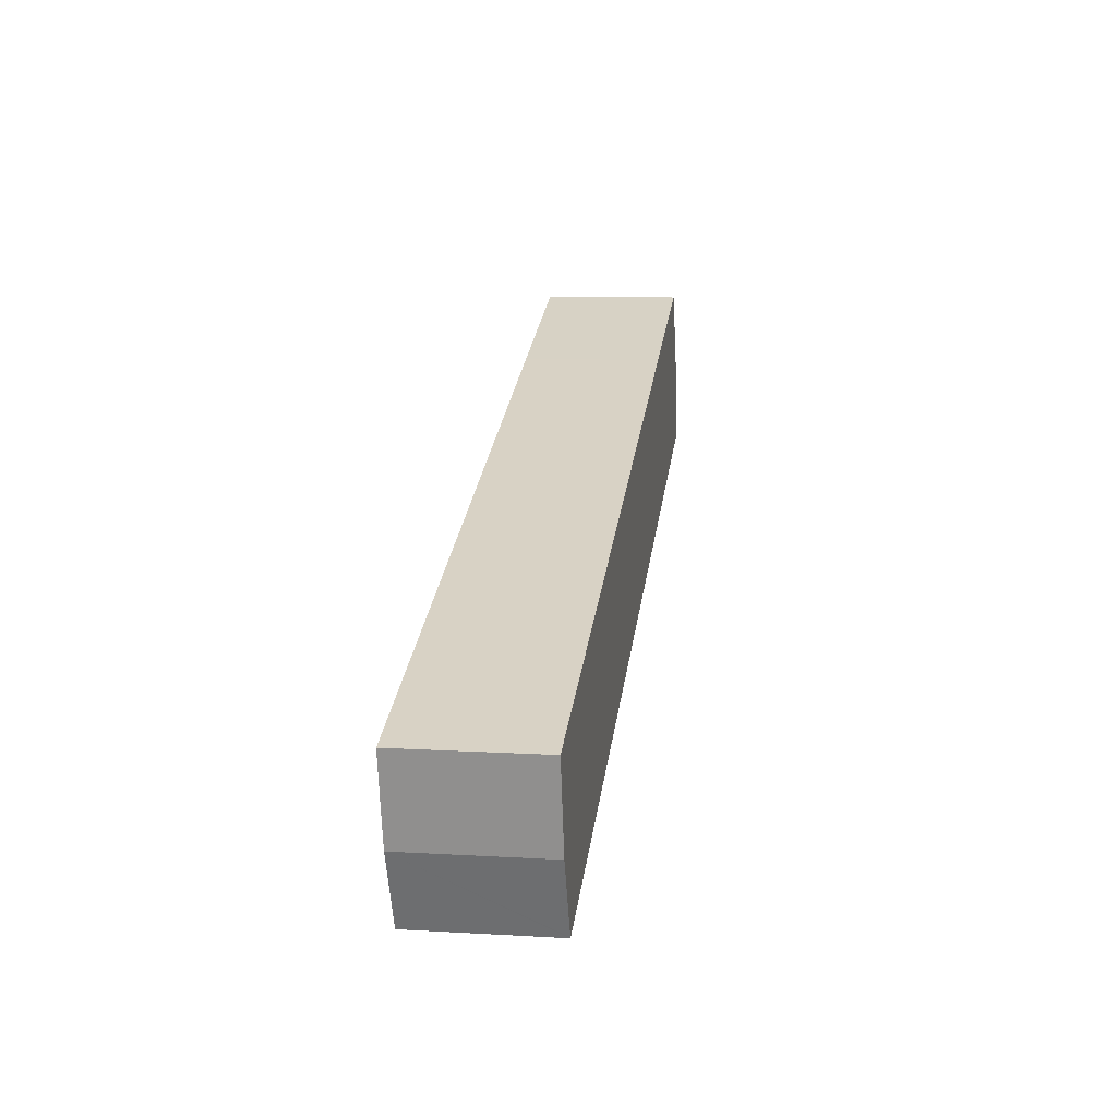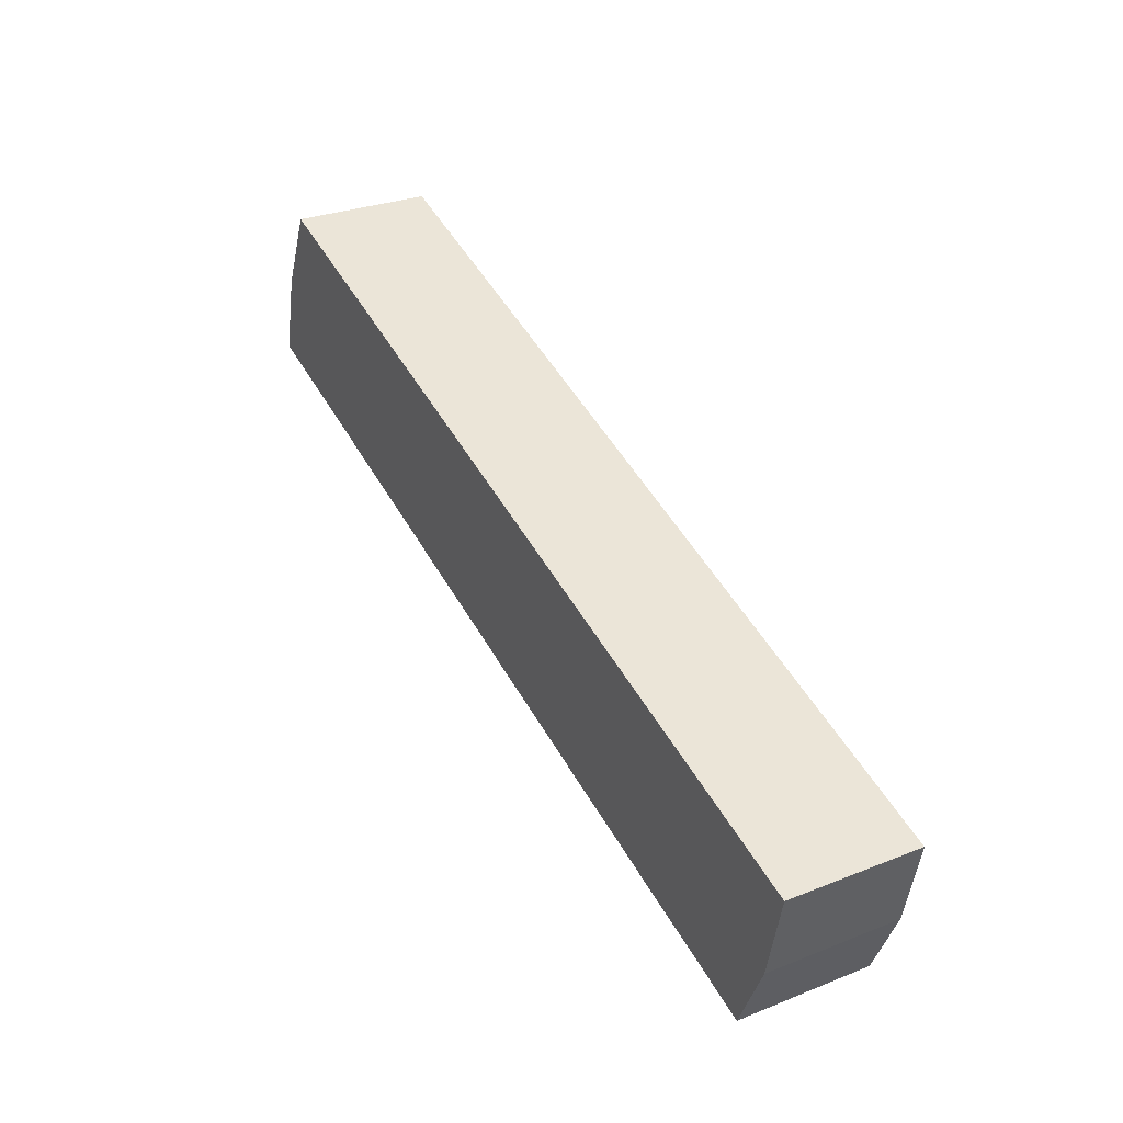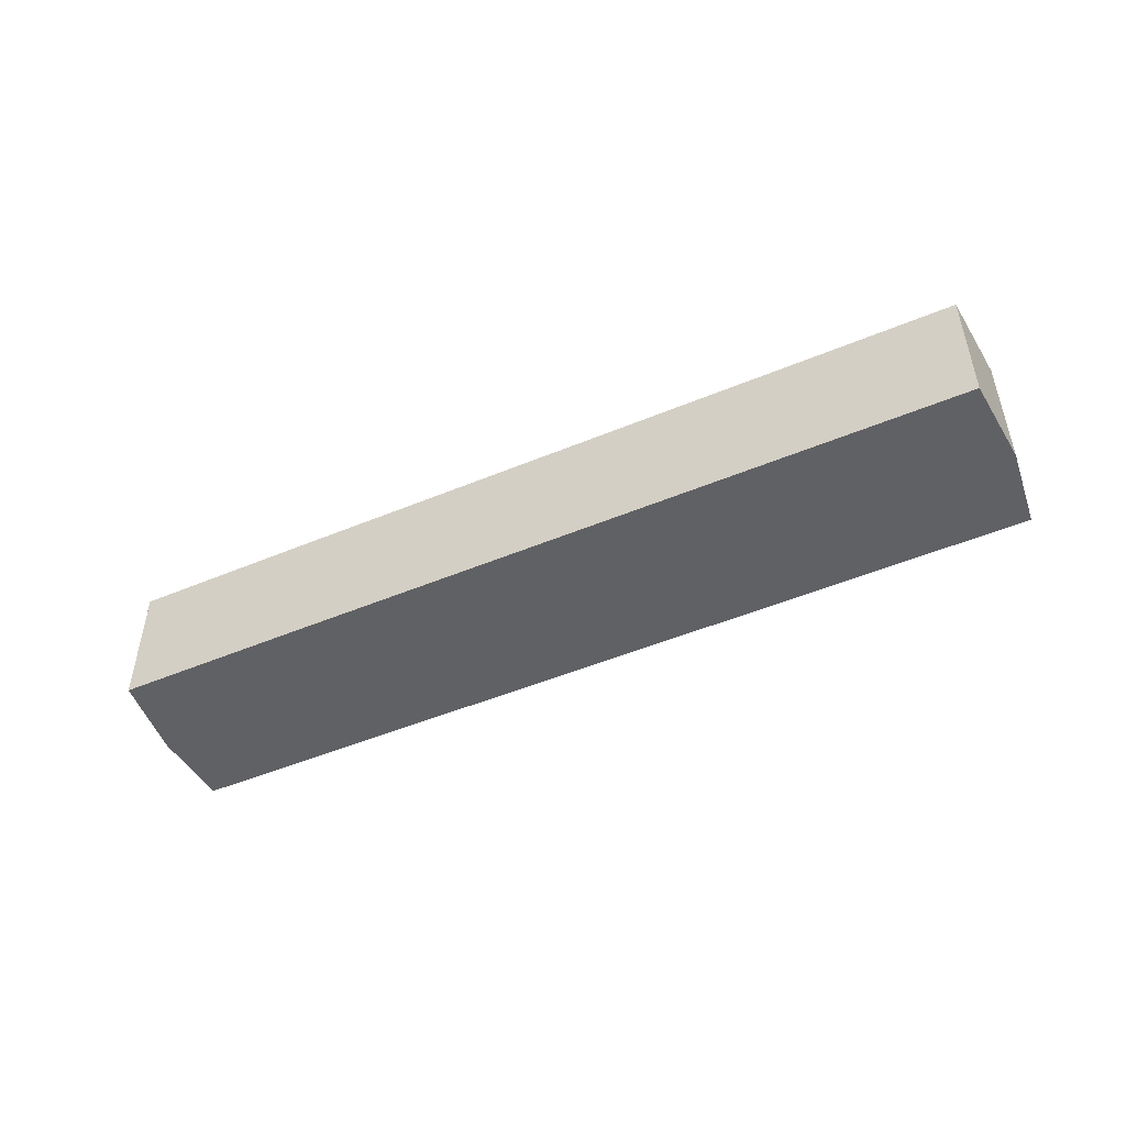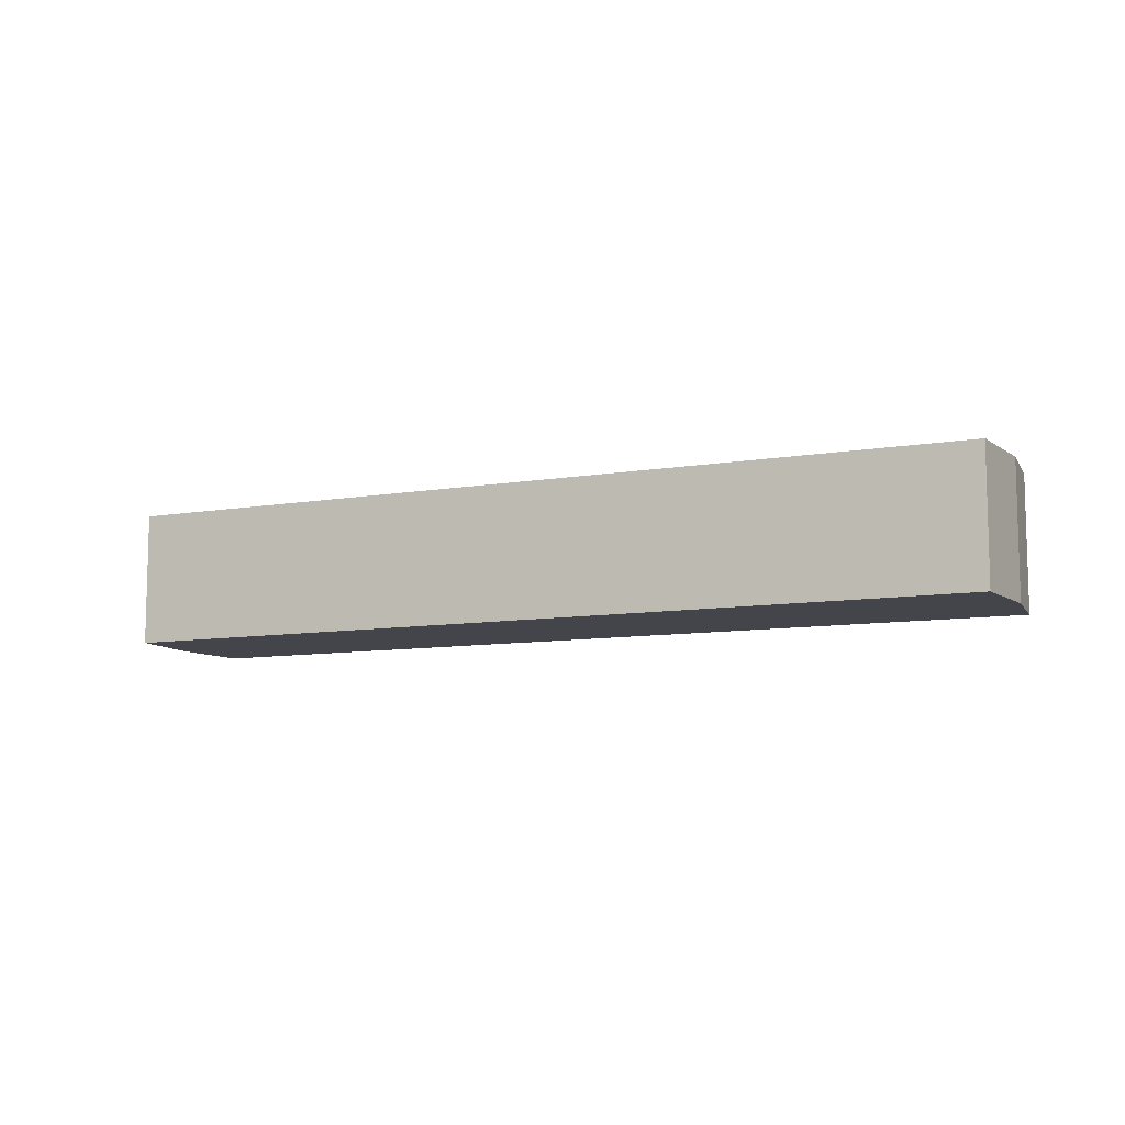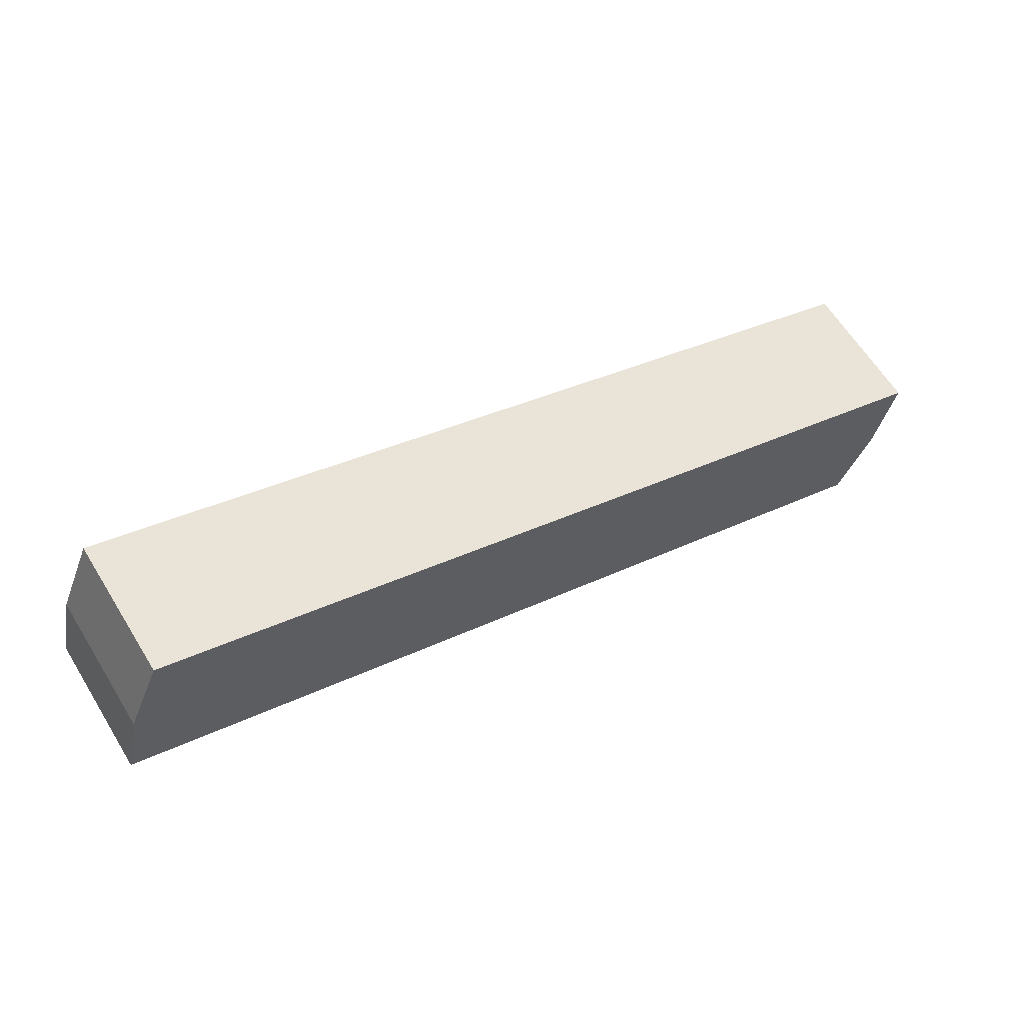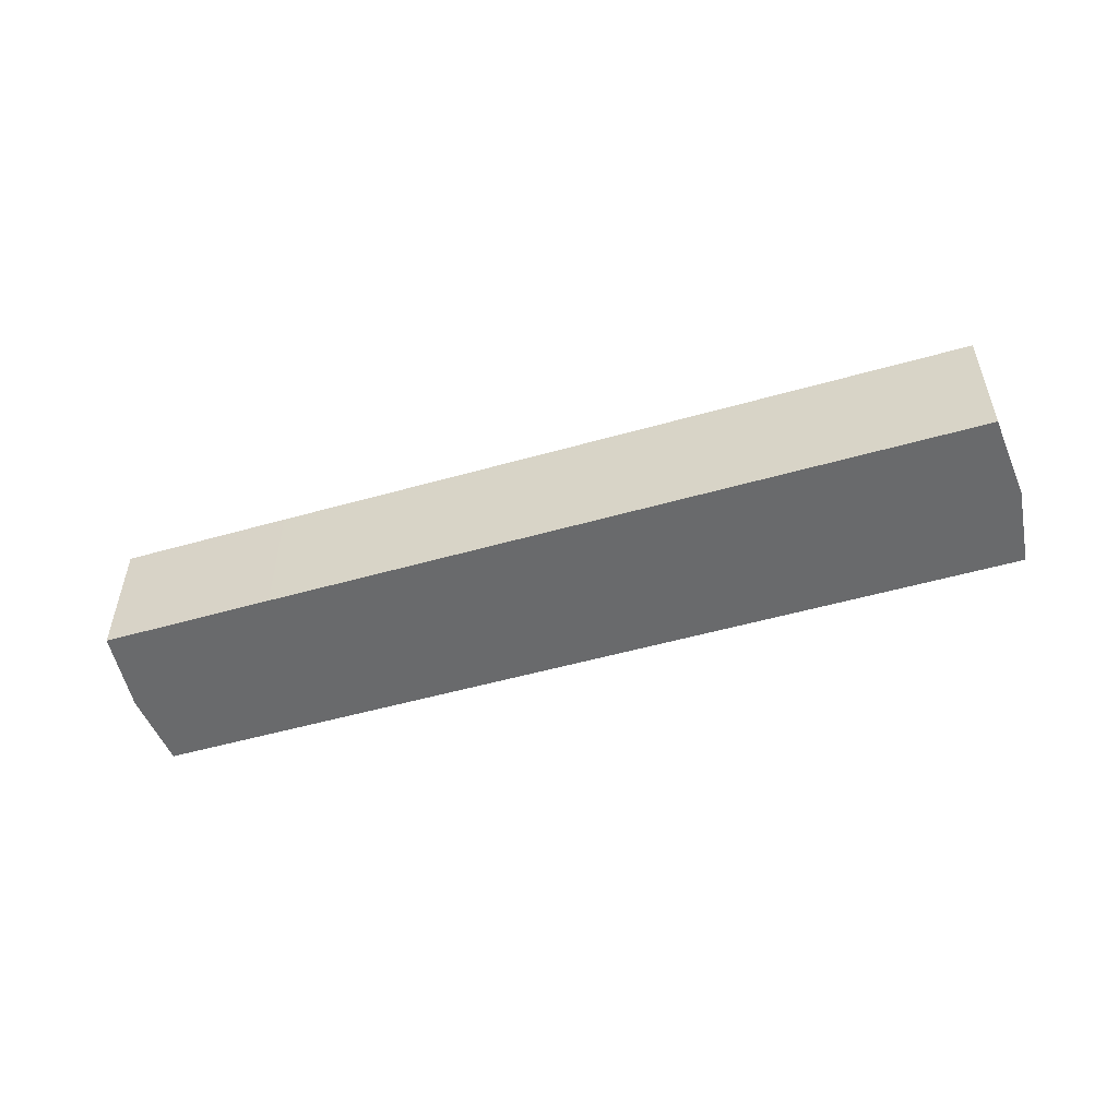
<metadata>
{"format":"obj","ext":"obj","renderer":"f3d","projection":"perspective","resolution":1024,"background":"white","views":[{"elev":10.1,"azim":98.4,"up":"+Z"},{"elev":28.9,"azim":59.5,"up":"+Z"},{"elev":-49.6,"azim":43.2,"up":"+Y"},{"elev":-9.2,"azim":43.2,"up":"+Y"},{"elev":62.3,"azim":-31.7,"up":"+Z"},{"elev":-52.9,"azim":35.4,"up":"+Y"}]}
</metadata>
<code>
v  1.509 11.53 6.602
v  7.941 11.53 -2.67
v  0 11.53 7.061e-16
v  4.393 11.53 13.22
v  18.43 11.53 8.566
v  71.94 11.53 -24.19
v  49.98 11.53 -1.974
v  52.06 11.53 -2.67
v  54.09 11.53 -3.347
v  76.4 11.53 -10.8
v  71.98 11.53 -24.09
v  74.73 11.53 -18.02
v  76.4 6.614e-16 -10.8
v  74.73 1.103e-15 -18.02
v  71.94 1.481e-15 -24.19
v  71.98 1.475e-15 -24.09
v  7.941 1.635e-16 -2.67
v  0 0 0
v  1.509 -4.043e-16 6.602
v  4.393 -8.093e-16 13.22
v  18.43 -5.245e-16 8.566
v  49.98 1.209e-16 -1.974
v  52.06 1.635e-16 -2.67
v  54.09 2.049e-16 -3.347
g defaultobject
f 1 2 3
f 2 1 4
f 2 4 5
f 2 5 6
f 6 5 7
f 6 7 8
f 6 8 9
f 6 9 10
f 6 10 11
f 11 10 12
f 13 12 10
f 12 13 14
f 14 11 12
f 11 14 6
f 6 14 15
f 15 14 16
f 15 2 6
f 2 15 17
f 2 17 3
f 3 17 18
f 18 1 3
f 1 18 19
f 19 4 1
f 4 19 20
f 20 5 4
f 5 20 21
f 5 21 7
f 7 21 22
f 7 22 8
f 8 22 9
f 9 22 23
f 9 23 10
f 10 23 24
f 10 24 13
f 17 19 18
f 19 17 20
f 20 17 21
f 21 17 15
f 21 15 22
f 22 15 23
f 23 15 24
f 24 15 13
f 13 15 16
f 13 16 14

</code>
